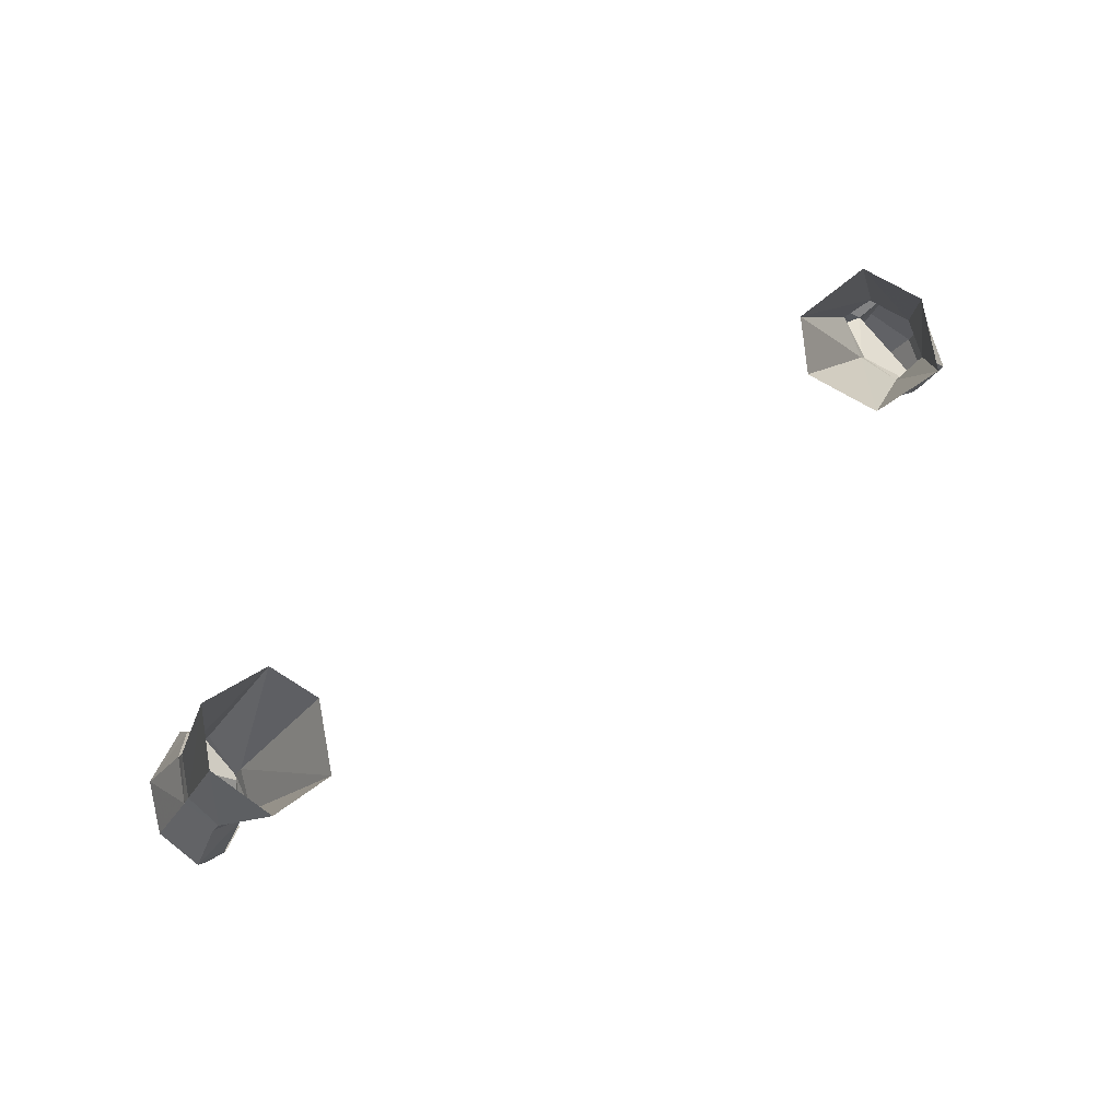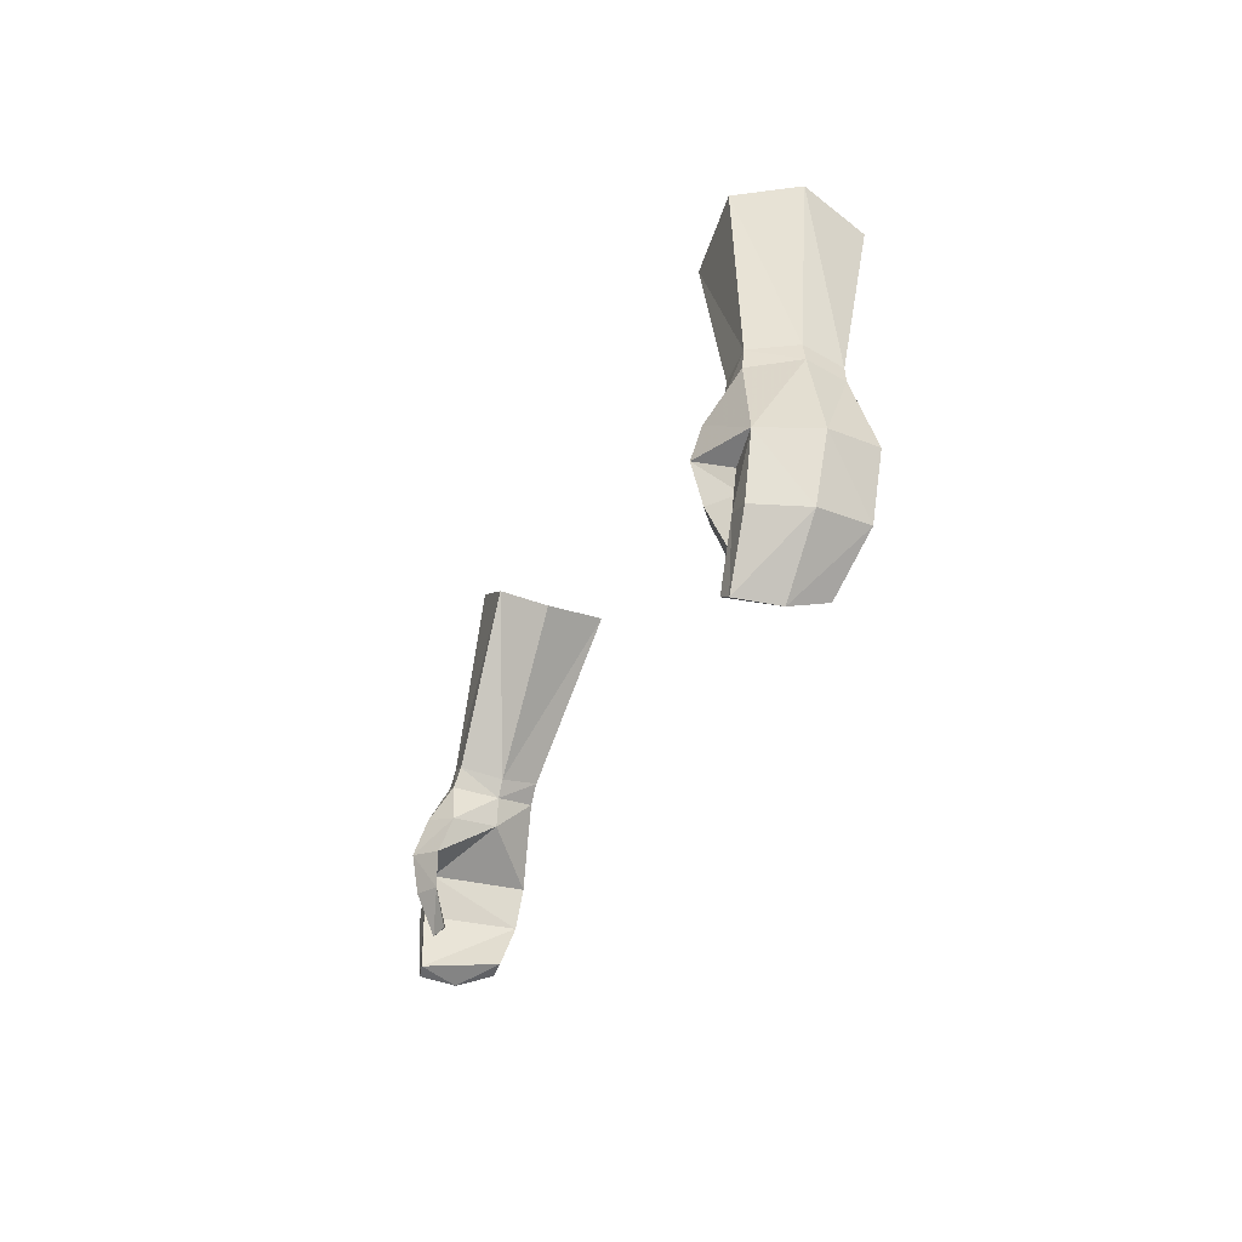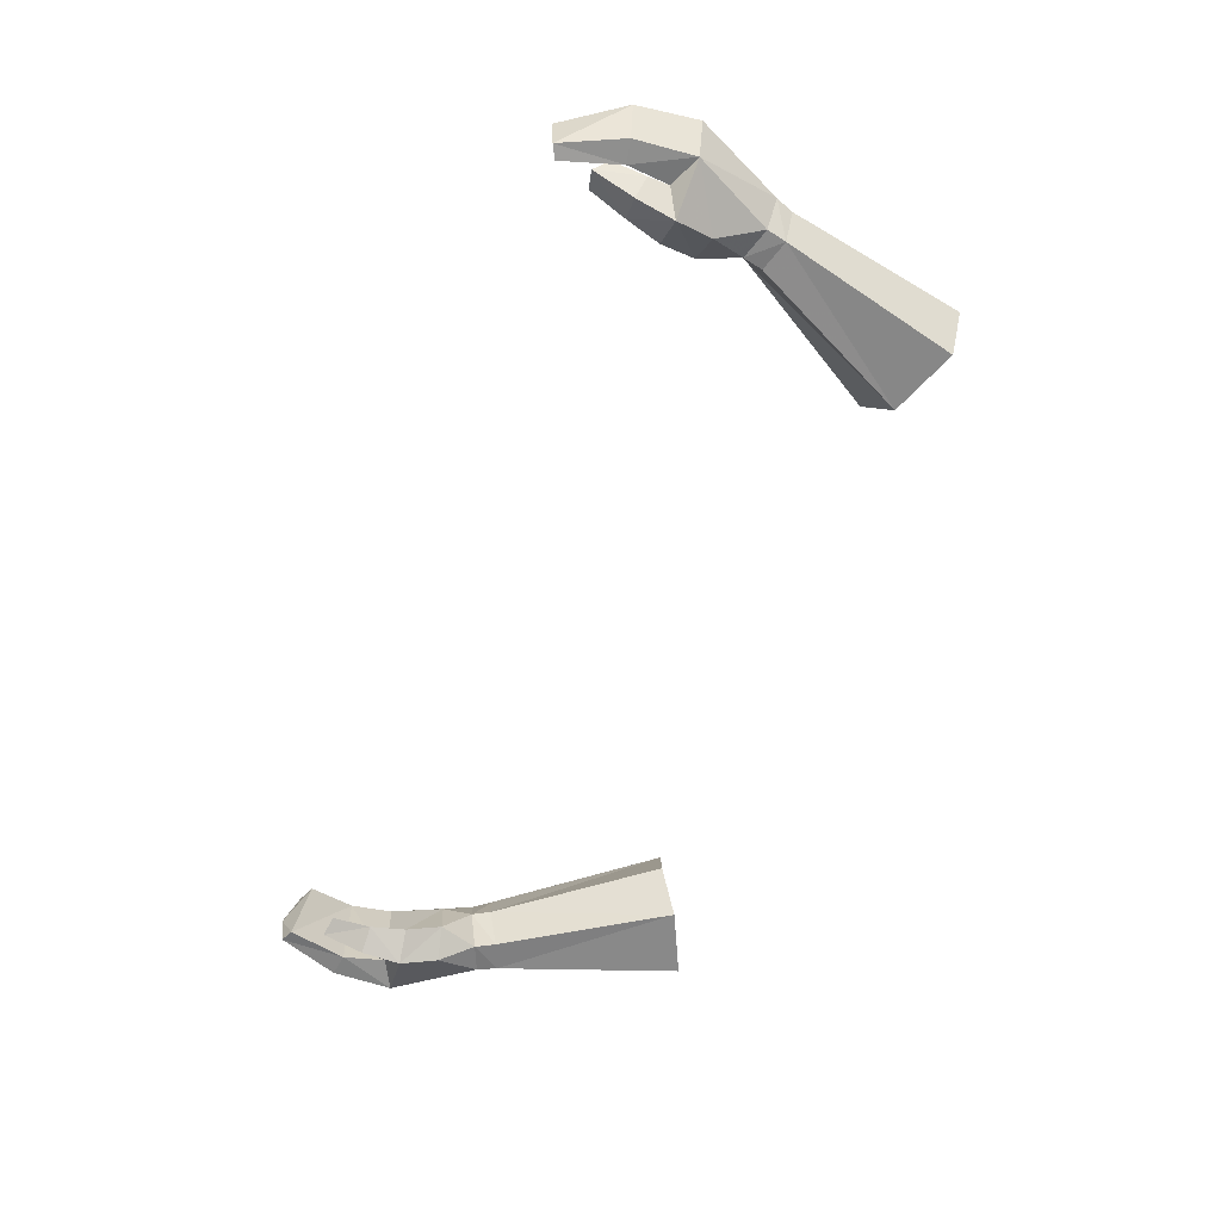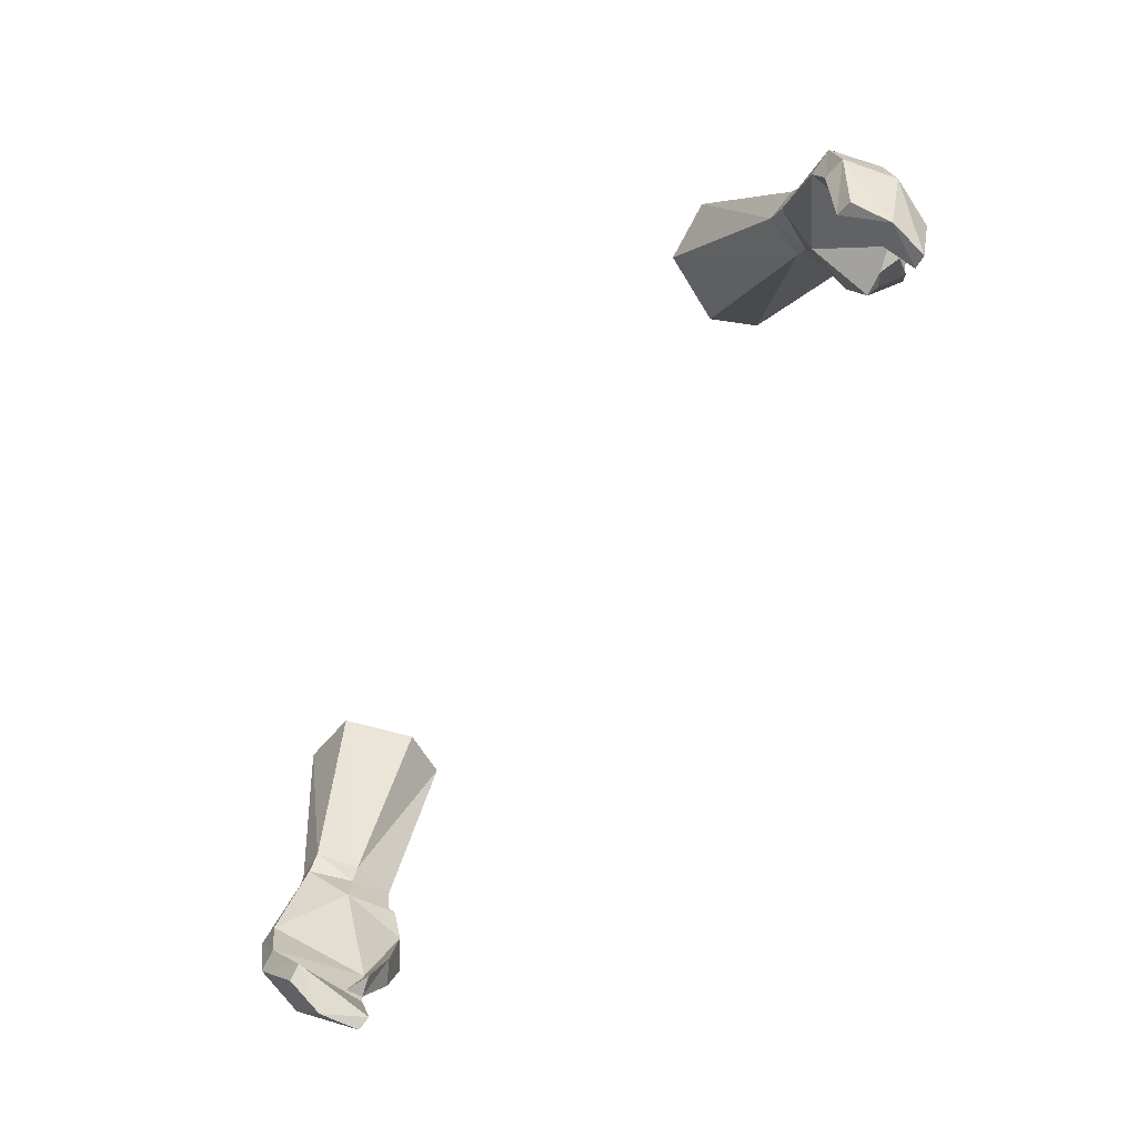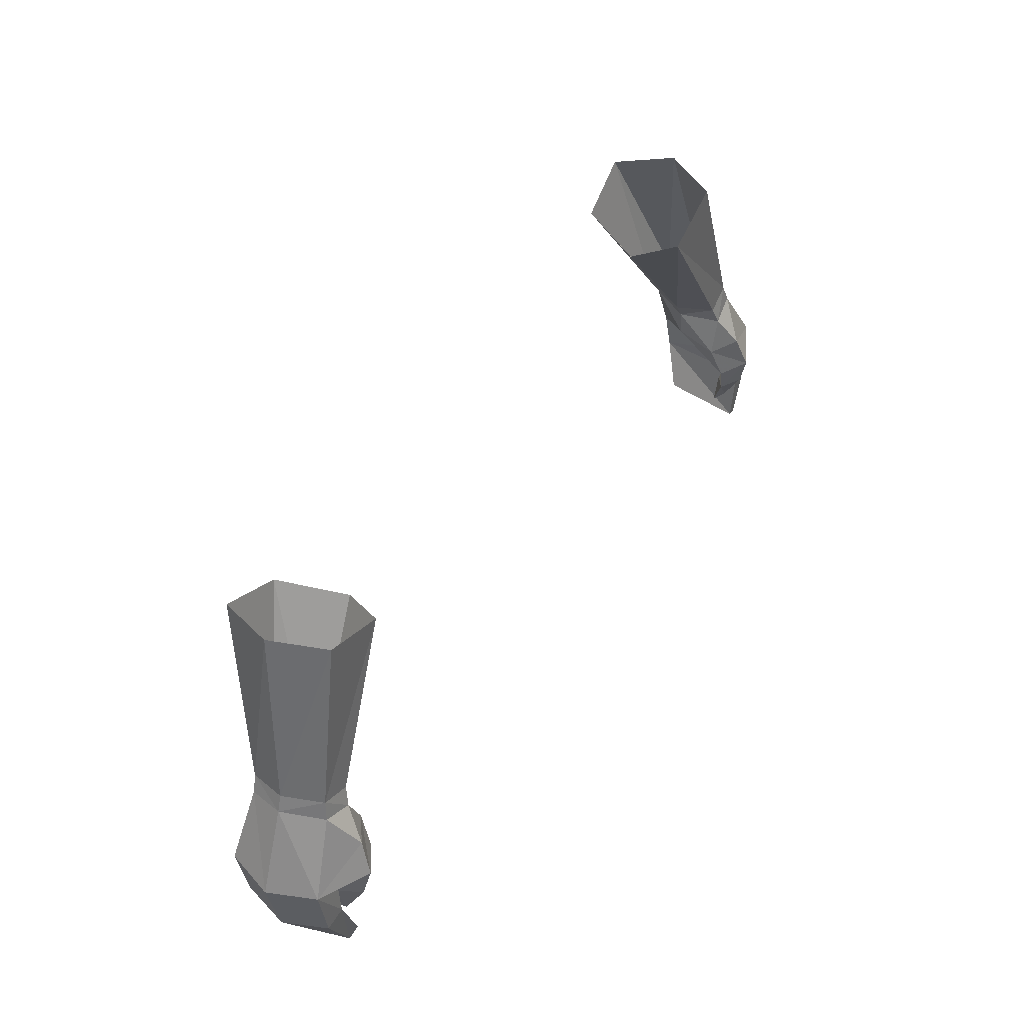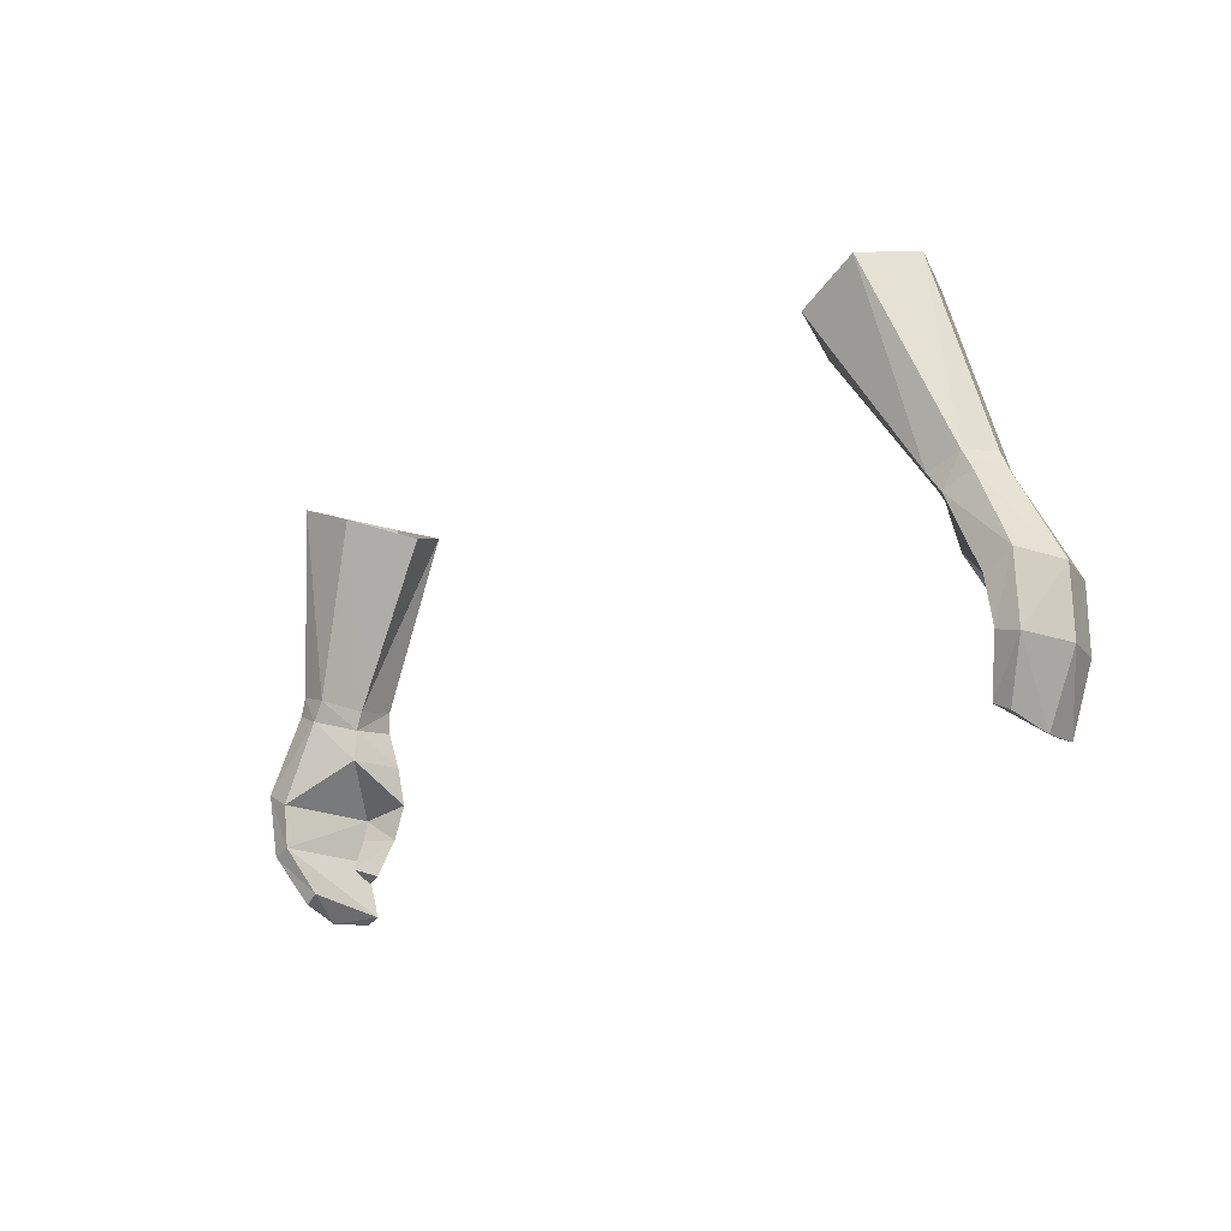
<metadata>
{"format":"obj","ext":"obj","renderer":"f3d","projection":"perspective","resolution":1024,"background":"white","views":[{"elev":76.6,"azim":145.7,"up":"+Z"},{"elev":-27.2,"azim":71.3,"up":"+Z"},{"elev":-63.6,"azim":-109.3,"up":"+Y"},{"elev":-78.4,"azim":-125.1,"up":"+Z"},{"elev":50.9,"azim":-58.5,"up":"+Z"},{"elev":-20.7,"azim":-134.1,"up":"+Z"}]}
</metadata>
<code>
g taoist_glove_male_330003
v 18.94 1.763 50.19
v 17.56 1.653 49.68
v 17.84 1.398 48.73
v 19.2 1.582 49.26
v 19.31 5.352 49.98
v 19.74 3.613 50.31
v 20.08 3.566 49.48
v 19.69 5.238 49.16
v 17.58 3.553 48.37
v 17.19 3.617 49.19
v 17.81 5.489 49.46
v 18.41 5.422 48.58
v 17.58 3.553 48.37
v 17.19 3.617 49.19
v 21.39 5.558 45.59
v 20.13 5.614 44.88
v 21.2 1.017 45.59
v 22.11 3.309 45.47
v 17.19 1.302 46.9
v 17.47 0.6677 45.27
v 18.79 -0.222 45.43
v 18.44 0.3792 47.16
v 19.03 0.1444 43.63
v 19.75 1.209 43.93
v 19.74 1.042 44.88
v 17.95 0.7757 43.65
v 17.47 0.6677 45.27
v 19.74 1.042 44.88
v 19.75 1.209 43.93
v 19.31 1.061 41.73
v 19.74 1.712 42.4
v 19.74 1.712 42.4
v 18.44 1.336 41.91
v 20.23 5.298 42.89
v 21.22 5.174 42.65
v 21.88 2.89 42.57
v 19.21 4.287 40.7
v 19.91 4.189 40.32
v 20.19 2.429 39.75
v 20.01 0.7409 42.94
v 21.06 0.7725 42.76
v 19.3 0.5472 40.22
v 19.9 0.62 39.92
v 19.3 0.5472 40.22
v 20.01 0.7409 42.94
v 19.91 4.189 40.32
v 20.19 2.429 39.75
v 17.95 0.7757 43.65
v 18.44 1.336 41.91
v 13.85 7.468 56.83
v 16.68 7.718 58.11
v 13.53 2.252 57.29
v 12.53 4.36 56.36
v 12.53 4.36 56.36
v 17.74 4.87 58.87
v 16.59 2.315 58.64
v 17.72 3.527 46.96
v 17.19 1.302 46.9
v 19.31 1.061 41.73
v 19.9 0.62 39.92
v -19.07 1.763 50.19
v -19.33 1.582 49.26
v -17.97 1.398 48.73
v -17.69 1.653 49.68
v -19.44 5.352 49.98
v -19.82 5.238 49.16
v -20.21 3.566 49.48
v -19.87 3.613 50.31
v -17.7 3.553 48.37
v -17.32 3.617 49.19
v -17.94 5.489 49.46
v -17.32 3.617 49.19
v -17.7 3.553 48.37
v -18.54 5.422 48.58
v -21.52 5.558 45.59
v -20.26 5.614 44.88
v -21.33 1.017 45.59
v -22.24 3.309 45.47
v -17.32 1.302 46.9
v -18.57 0.3792 47.16
v -18.92 -0.222 45.43
v -17.59 0.6677 45.27
v -19.87 1.041 44.88
v -19.88 1.209 43.93
v -19.16 0.1444 43.63
v -18.07 0.7757 43.65
v -19.88 1.209 43.93
v -19.87 1.041 44.88
v -17.59 0.6677 45.27
v -19.86 1.712 42.4
v -19.44 1.061 41.73
v -19.86 1.712 42.4
v -18.57 1.336 41.91
v -20.35 5.298 42.89
v -21.35 5.174 42.65
v -22 2.89 42.57
v -19.34 4.287 40.7
v -20.04 4.189 40.32
v -20.32 2.429 39.75
v -21.19 0.7724 42.76
v -20.14 0.7409 42.94
v -20.03 0.62 39.92
v -19.42 0.5472 40.22
v -20.14 0.7409 42.94
v -19.42 0.5472 40.22
v -20.32 2.429 39.75
v -20.04 4.189 40.32
v -18.57 1.336 41.91
v -18.07 0.7757 43.65
v -16.81 7.718 58.11
v -13.98 7.468 56.83
v -12.66 4.36 56.36
v -13.65 2.252 57.29
v -12.66 4.36 56.36
v -17.87 4.87 58.87
v -16.72 2.315 58.64
v -17.85 3.527 46.96
v -17.32 1.302 46.9
v -19.44 1.061 41.73
v -20.03 0.62 39.92
f 1 2 3
f 3 4 1
f 5 6 7
f 7 8 5
f 9 3 2
f 2 10 9
f 1 4 7
f 7 6 1
f 11 12 13
f 13 14 11
f 5 8 12
f 12 11 5
f 15 16 12
f 12 8 15
f 17 18 7
f 7 4 17
f 19 20 21
f 21 22 19
f 21 23 24
f 24 25 21
f 26 27 28
f 28 29 26
f 24 23 30
f 30 31 24
f 32 33 26
f 26 29 32
f 34 16 15
f 15 35 34
f 35 15 18
f 18 36 35
f 37 34 35
f 35 38 37
f 35 36 39
f 39 38 35
f 17 25 40
f 40 41 17
f 40 42 43
f 43 41 40
f 43 39 36
f 36 41 43
f 34 37 44
f 44 45 34
f 36 18 17
f 17 41 36
f 28 16 34
f 34 45 28
f 37 46 47
f 47 44 37
f 30 23 48
f 48 49 30
f 21 20 48
f 48 23 21
f 11 50 51
f 51 5 11
f 10 2 52
f 52 53 10
f 14 54 50
f 50 11 14
f 5 51 55
f 55 6 5
f 1 56 52
f 52 2 1
f 8 7 18
f 18 15 8
f 16 57 12
f 21 17 22
f 22 4 3
f 22 3 19
f 19 3 9
f 57 58 13
f 25 17 21
f 58 57 27
f 33 32 59
f 57 16 28
f 27 57 28
f 13 12 57
f 44 47 60
f 17 4 22
f 56 6 55
f 1 6 56
f 61 62 63
f 63 64 61
f 65 66 67
f 67 68 65
f 69 70 64
f 64 63 69
f 61 68 67
f 67 62 61
f 71 72 73
f 73 74 71
f 65 71 74
f 74 66 65
f 75 66 74
f 74 76 75
f 77 62 67
f 67 78 77
f 79 80 81
f 81 82 79
f 81 83 84
f 84 85 81
f 86 87 88
f 88 89 86
f 84 90 91
f 91 85 84
f 92 87 86
f 86 93 92
f 94 95 75
f 75 76 94
f 95 96 78
f 78 75 95
f 97 98 95
f 95 94 97
f 95 98 99
f 99 96 95
f 77 100 101
f 101 83 77
f 101 100 102
f 102 103 101
f 102 100 96
f 96 99 102
f 94 104 105
f 105 97 94
f 96 100 77
f 77 78 96
f 88 104 94
f 94 76 88
f 97 105 106
f 106 107 97
f 91 108 109
f 109 85 91
f 81 85 109
f 109 82 81
f 71 65 110
f 110 111 71
f 70 112 113
f 113 64 70
f 72 71 111
f 111 114 72
f 65 68 115
f 115 110 65
f 61 64 113
f 113 116 61
f 66 75 78
f 78 67 66
f 76 74 117
f 81 80 77
f 80 63 62
f 80 79 63
f 79 69 63
f 117 73 118
f 83 81 77
f 118 89 117
f 93 119 92
f 117 88 76
f 89 88 117
f 73 117 74
f 105 120 106
f 77 80 62
f 116 115 68
f 61 116 68

</code>
